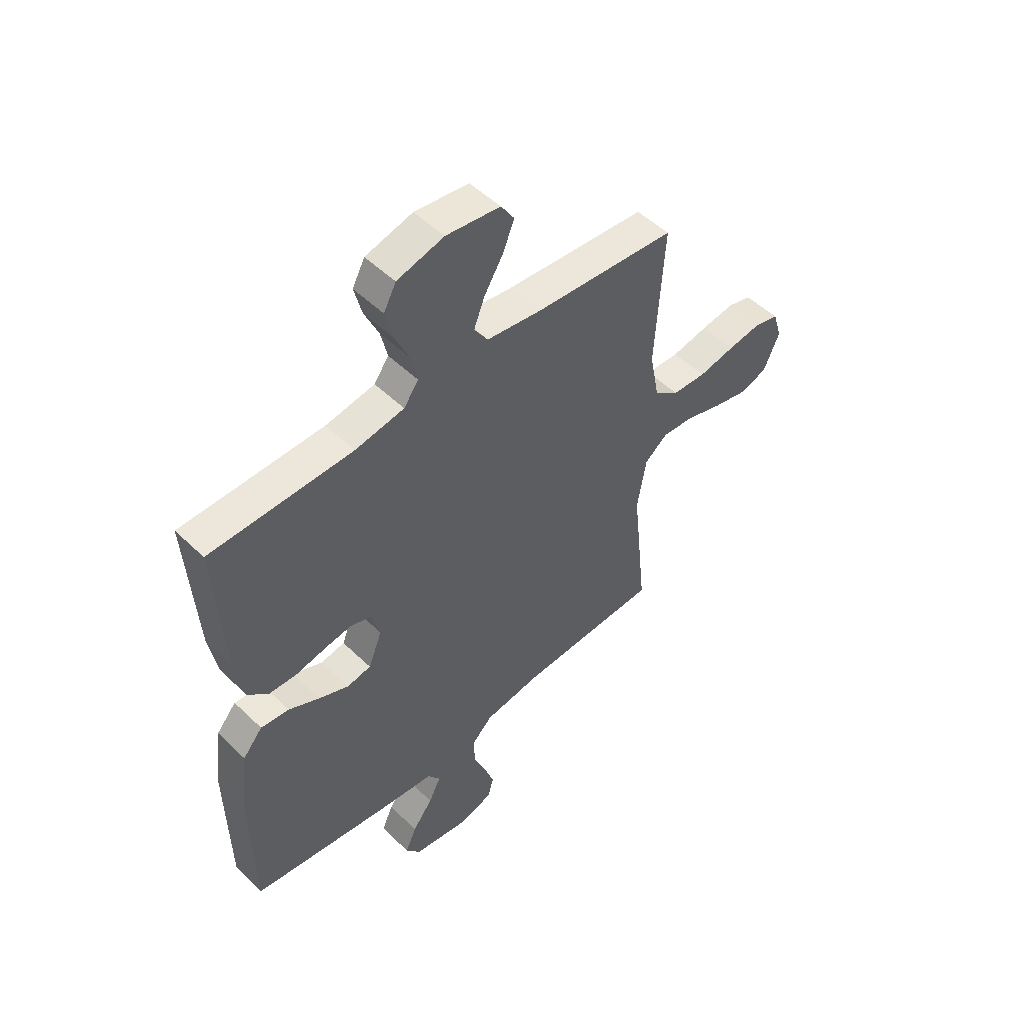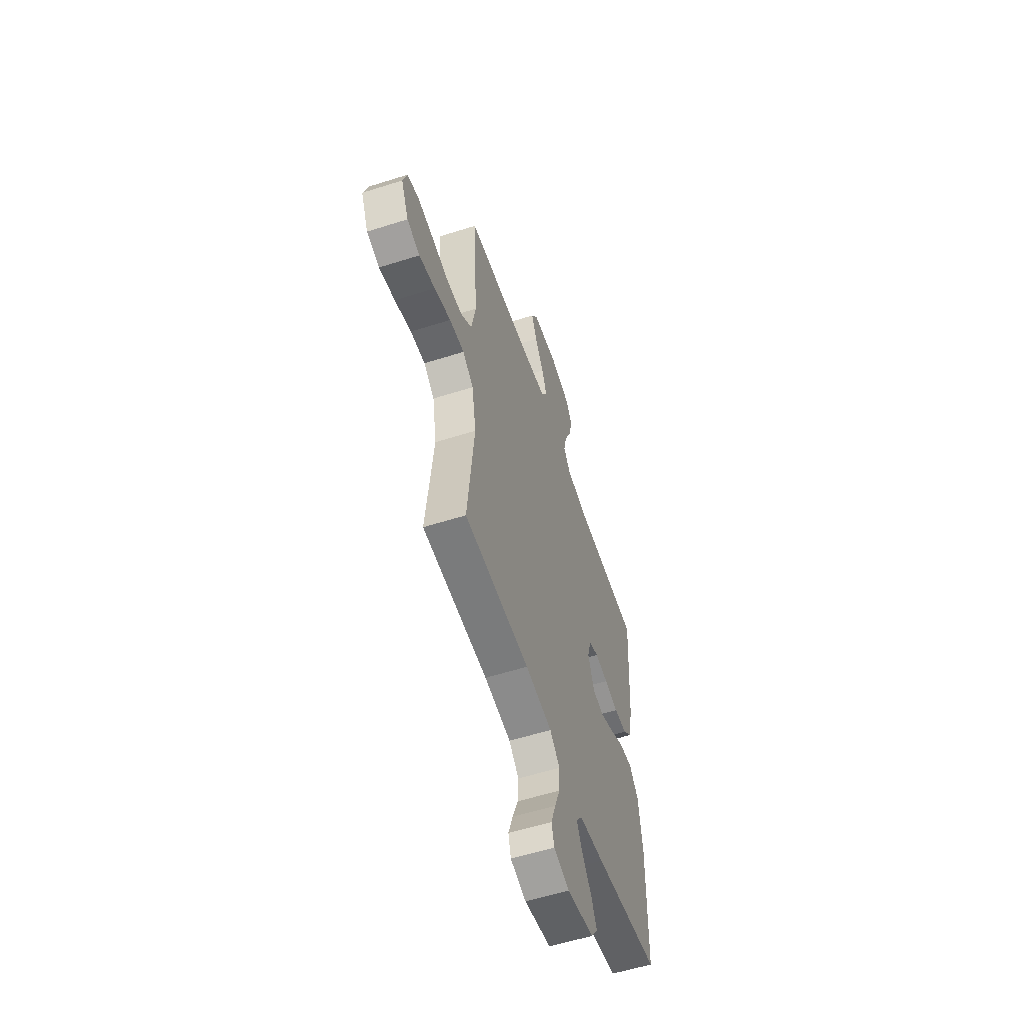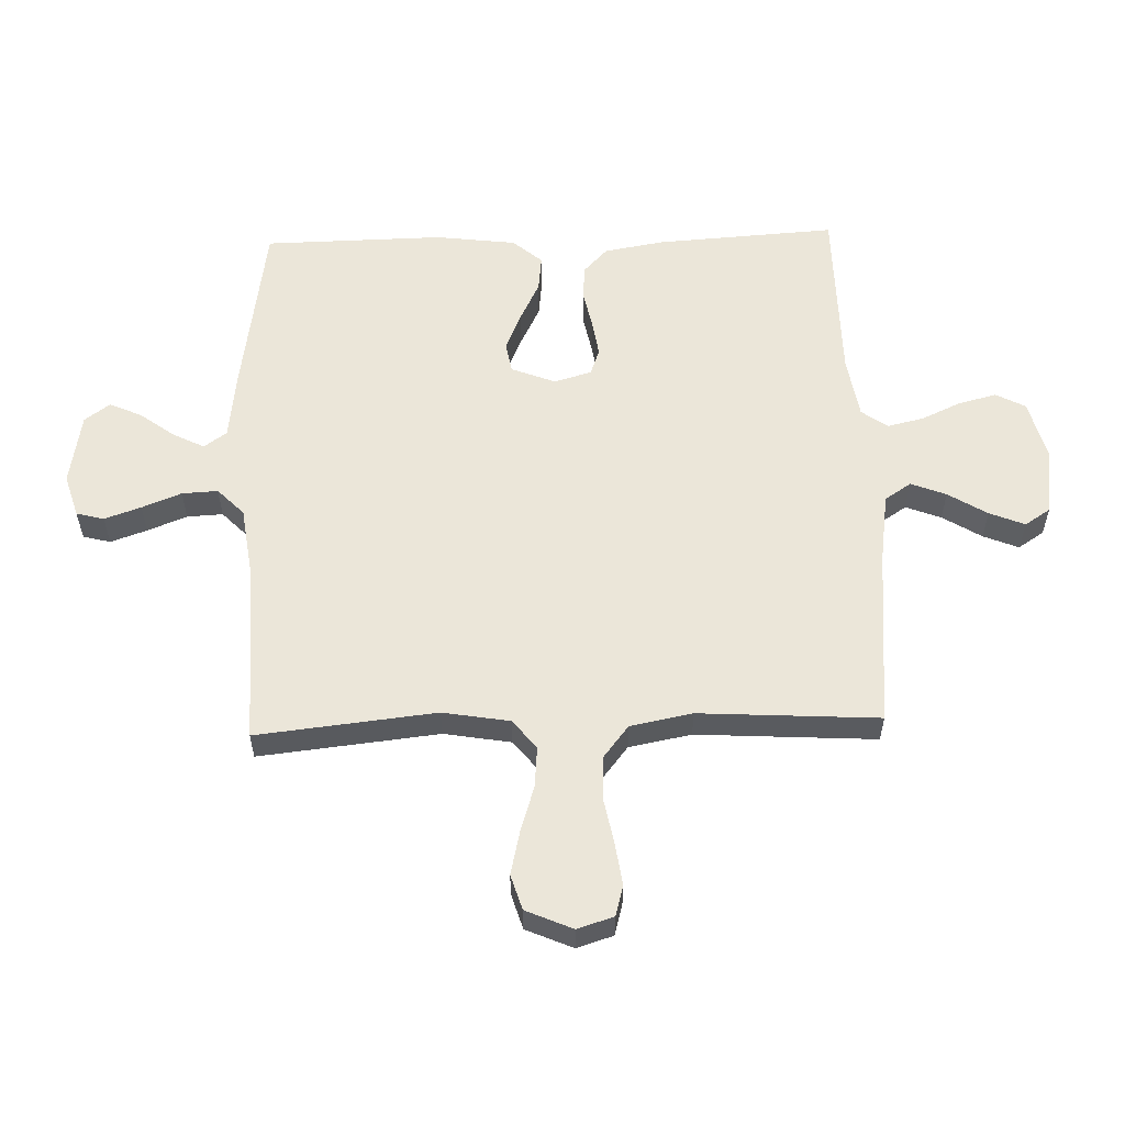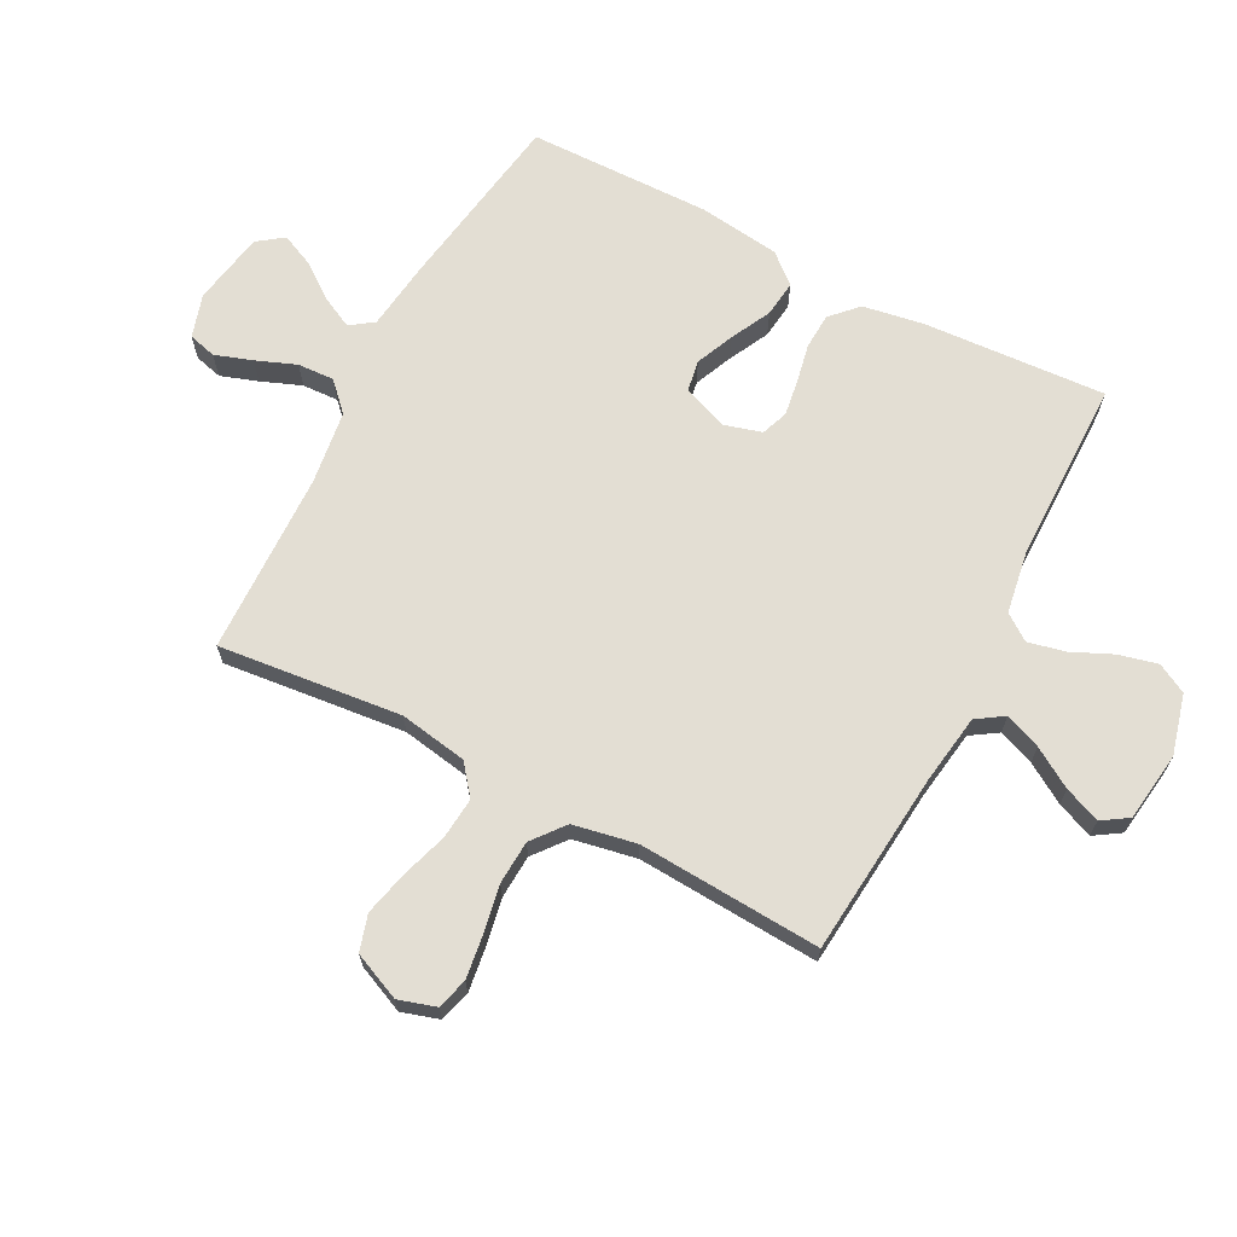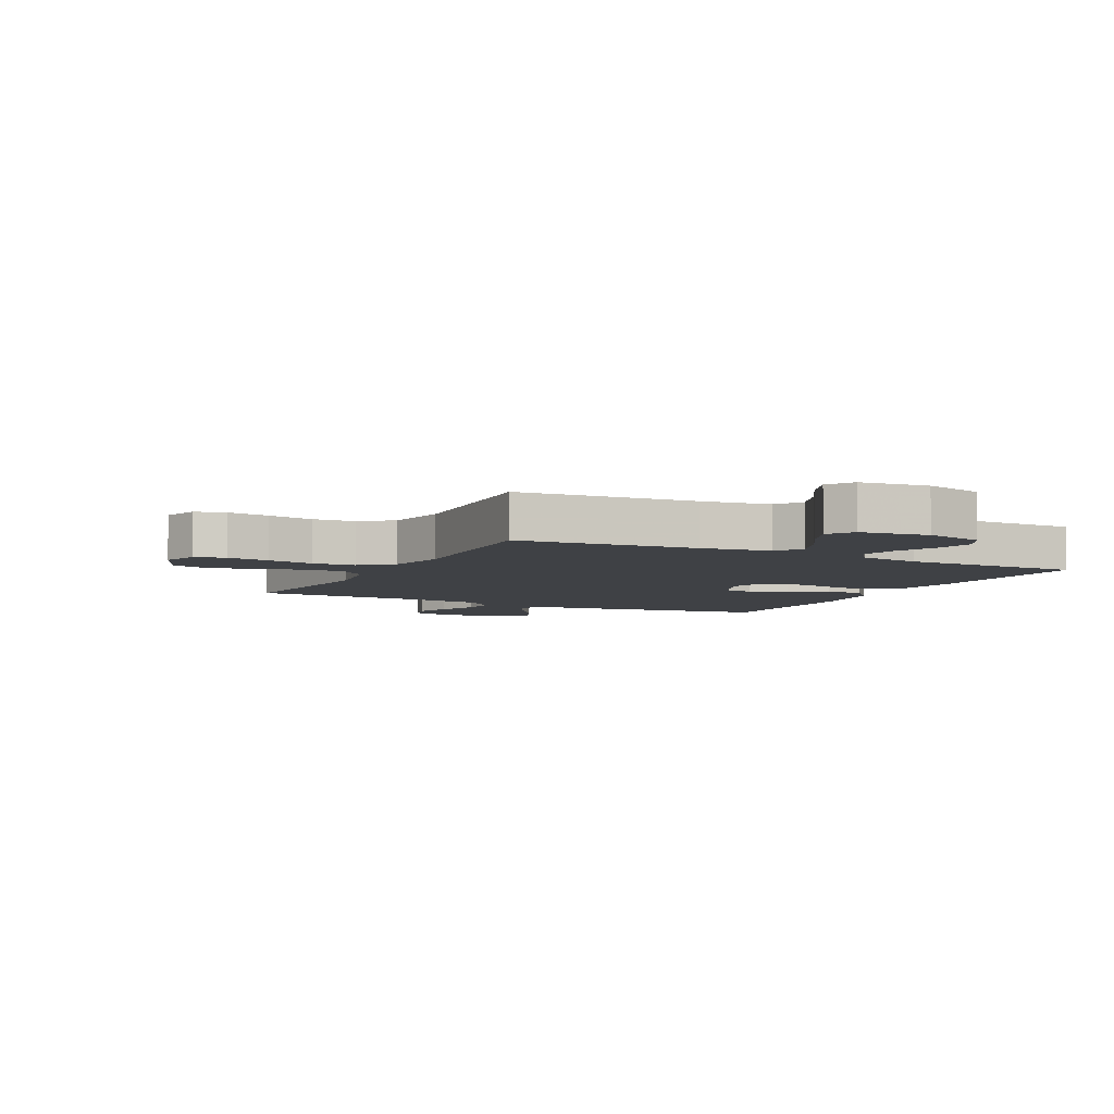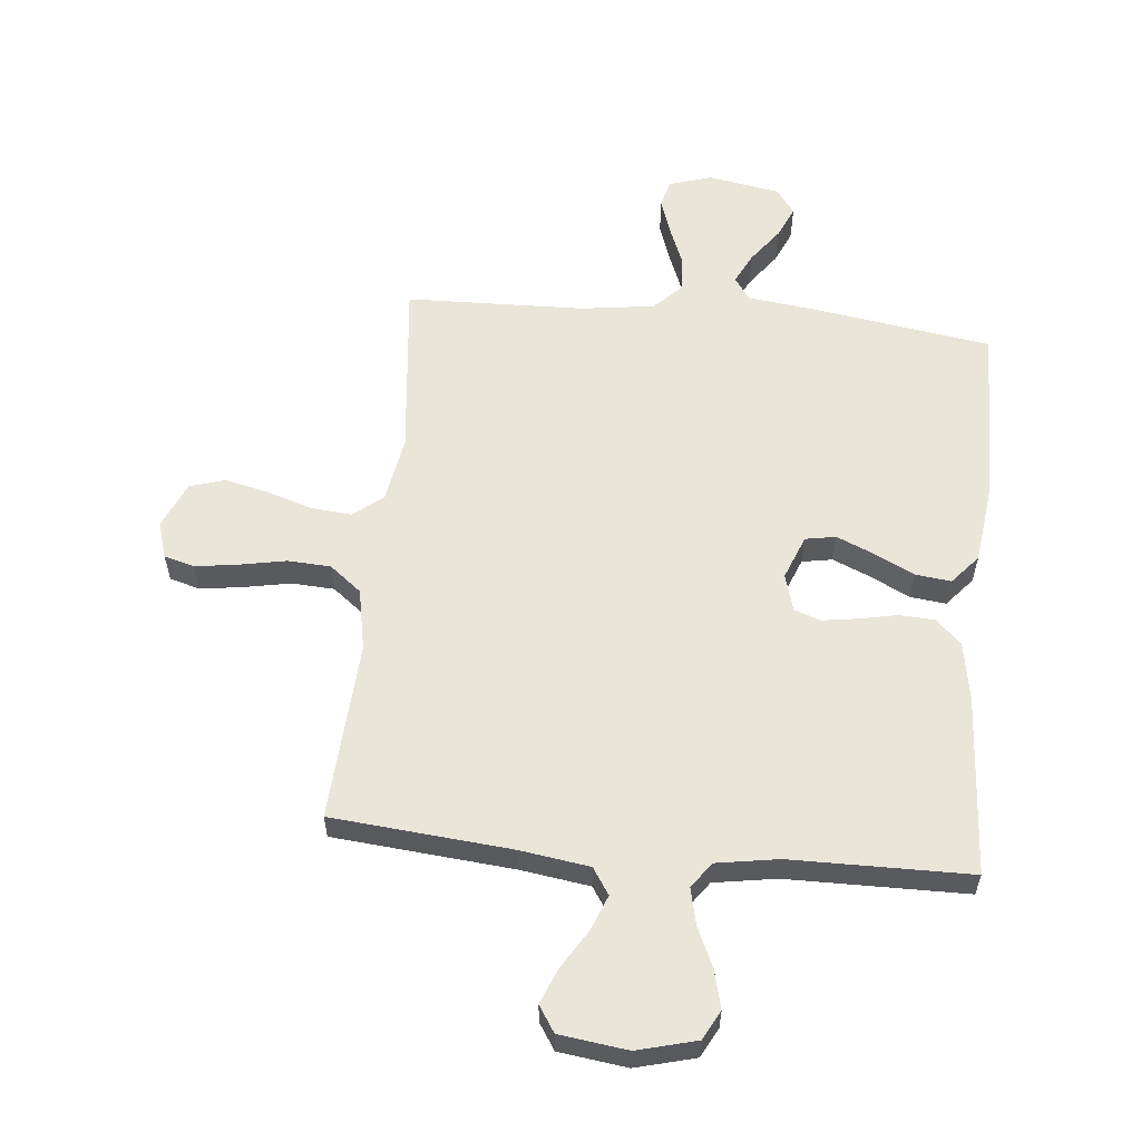
<metadata>
{"format":"obj","ext":"obj","renderer":"f3d","projection":"perspective","resolution":1024,"background":"white","views":[{"elev":51.1,"azim":136.3,"up":"+Z"},{"elev":-56.7,"azim":-71.6,"up":"+Z"},{"elev":57.4,"azim":-91.8,"up":"+Y"},{"elev":67.3,"azim":-62.3,"up":"+Y"},{"elev":-5.7,"azim":-26.9,"up":"+Y"},{"elev":58.2,"azim":5.6,"up":"+Y"}]}
</metadata>
<code>
v -0.5 0.07 -0.5
v -0.468 0.07 -0.2
v -0.487 0.07 -0.088
v -0.536 0.07 -0.049
v -0.604 0.07 -0.055
v -0.68 0.07 -0.079
v -0.753 0.07 -0.096
v -0.812 0.07 -0.078
v -0.846 0.07 0
v -0.827 0.07 0.061
v -0.776 0.07 0.075
v -0.705 0.07 0.065
v -0.627 0.07 0.05
v -0.555 0.07 0.054
v -0.502 0.07 0.096
v -0.482 0.07 0.2
v -0.5 0.07 0.5
v -0.2 0.07 0.527
v -0.084 0.07 0.544
v -0.055 0.07 0.588
v -0.078 0.07 0.647
v -0.118 0.07 0.712
v -0.142 0.07 0.771
v -0.114 0.07 0.814
v 0 0.07 0.829
v 0.099 0.07 0.803
v 0.125 0.07 0.754
v 0.109 0.07 0.69
v 0.079 0.07 0.624
v 0.065 0.07 0.563
v 0.096 0.07 0.52
v 0.2 0.07 0.503
v 0.5 0.07 0.5
v 0.481 0.07 0.2
v 0.464 0.07 0.1
v 0.421 0.07 0.059
v 0.362 0.07 0.056
v 0.298 0.07 0.069
v 0.239 0.07 0.078
v 0.195 0.07 0.062
v 0.177 0.07 0
v 0.206 0.07 -0.074
v 0.257 0.07 -0.083
v 0.32 0.07 -0.056
v 0.386 0.07 -0.023
v 0.446 0.07 -0.016
v 0.488 0.07 -0.065
v 0.505 0.07 -0.2
v 0.5 0.07 -0.5
v 0.2 0.07 -0.546
v 0.086 0.07 -0.56
v 0.059 0.07 -0.598
v 0.085 0.07 -0.65
v 0.128 0.07 -0.708
v 0.152 0.07 -0.762
v 0.121 0.07 -0.804
v 0 0.07 -0.825
v -0.071 0.07 -0.803
v -0.083 0.07 -0.757
v -0.062 0.07 -0.696
v -0.036 0.07 -0.63
v -0.033 0.07 -0.57
v -0.078 0.07 -0.526
v -0.2 0.07 -0.509
v -0.5 0 -0.5
v -0.468 0 -0.2
v -0.487 0 -0.088
v -0.536 0 -0.049
v -0.604 0 -0.055
v -0.68 0 -0.079
v -0.753 0 -0.096
v -0.812 0 -0.078
v -0.846 0 0
v -0.827 0 0.061
v -0.776 0 0.075
v -0.705 0 0.065
v -0.627 0 0.05
v -0.555 0 0.054
v -0.502 0 0.096
v -0.482 0 0.2
v -0.5 0 0.5
v -0.2 0 0.527
v -0.084 0 0.544
v -0.055 0 0.588
v -0.078 0 0.647
v -0.118 0 0.712
v -0.142 0 0.771
v -0.114 0 0.814
v 0 0 0.829
v 0.099 0 0.803
v 0.125 0 0.754
v 0.109 0 0.69
v 0.079 0 0.624
v 0.065 0 0.563
v 0.096 0 0.52
v 0.2 0 0.503
v 0.5 0 0.5
v 0.481 0 0.2
v 0.464 0 0.1
v 0.421 0 0.059
v 0.362 0 0.056
v 0.298 0 0.069
v 0.239 0 0.078
v 0.195 0 0.062
v 0.177 0 0
v 0.206 0 -0.074
v 0.257 0 -0.083
v 0.32 0 -0.056
v 0.386 0 -0.023
v 0.446 0 -0.016
v 0.488 0 -0.065
v 0.505 0 -0.2
v 0.5 0 -0.5
v 0.2 0 -0.546
v 0.086 0 -0.56
v 0.059 0 -0.598
v 0.085 0 -0.65
v 0.128 0 -0.708
v 0.152 0 -0.762
v 0.121 0 -0.804
v 0 0 -0.825
v -0.071 0 -0.803
v -0.083 0 -0.757
v -0.062 0 -0.696
v -0.036 0 -0.63
v -0.033 0 -0.57
v -0.078 0 -0.526
v -0.2 0 -0.509
f 58 59 60 61
f 56 57 58 61
f 56 61 62
f 53 54 55 56
f 52 53 56 62
f 51 52 62 63
f 49 50 51 63
f 44 45 46 47
f 43 44 47 48
f 42 43 48 49
f 35 36 37 38
f 35 38 39
f 32 33 34 35
f 31 32 35 39
f 30 31 39 40
f 26 27 28 29
f 26 29 30
f 25 26 30
f 24 25 30
f 21 22 23 24
f 20 21 24 30
f 19 20 30 40
f 16 17 18
f 15 16 18 19
f 10 11 12 13
f 8 9 10 13
f 8 13 14
f 5 6 7 8
f 5 8 14
f 4 5 14 15
f 64 1 2
f 64 2 3
f 42 49 63 64
f 41 42 64 3
f 15 19 40 41
f 3 4 15 41
f 125 124 123 122
f 125 122 121 120
f 126 125 120
f 120 119 118 117
f 126 120 117 116
f 127 126 116 115
f 127 115 114 113
f 111 110 109 108
f 112 111 108 107
f 113 112 107 106
f 102 101 100 99
f 103 102 99
f 99 98 97 96
f 103 99 96 95
f 104 103 95 94
f 93 92 91 90
f 94 93 90
f 94 90 89
f 94 89 88
f 88 87 86 85
f 94 88 85 84
f 104 94 84 83
f 82 81 80
f 83 82 80 79
f 77 76 75 74
f 77 74 73 72
f 78 77 72
f 72 71 70 69
f 78 72 69
f 79 78 69 68
f 66 65 128
f 67 66 128
f 128 127 113 106
f 67 128 106 105
f 105 104 83 79
f 105 79 68 67
f 1 65 66 2
f 2 66 67 3
f 3 67 68 4
f 4 68 69 5
f 5 69 70 6
f 6 70 71 7
f 7 71 72 8
f 8 72 73 9
f 9 73 74 10
f 10 74 75 11
f 11 75 76 12
f 12 76 77 13
f 13 77 78 14
f 14 78 79 15
f 15 79 80 16
f 16 80 81 17
f 17 81 82 18
f 18 82 83 19
f 19 83 84 20
f 20 84 85 21
f 21 85 86 22
f 22 86 87 23
f 23 87 88 24
f 24 88 89 25
f 25 89 90 26
f 26 90 91 27
f 27 91 92 28
f 28 92 93 29
f 29 93 94 30
f 30 94 95 31
f 31 95 96 32
f 32 96 97 33
f 33 97 98 34
f 34 98 99 35
f 35 99 100 36
f 36 100 101 37
f 37 101 102 38
f 38 102 103 39
f 39 103 104 40
f 40 104 105 41
f 41 105 106 42
f 42 106 107 43
f 43 107 108 44
f 44 108 109 45
f 45 109 110 46
f 46 110 111 47
f 47 111 112 48
f 48 112 113 49
f 49 113 114 50
f 50 114 115 51
f 51 115 116 52
f 52 116 117 53
f 53 117 118 54
f 54 118 119 55
f 55 119 120 56
f 56 120 121 57
f 57 121 122 58
f 58 122 123 59
f 59 123 124 60
f 60 124 125 61
f 61 125 126 62
f 62 126 127 63
f 63 127 128 64
f 64 128 65 1

</code>
